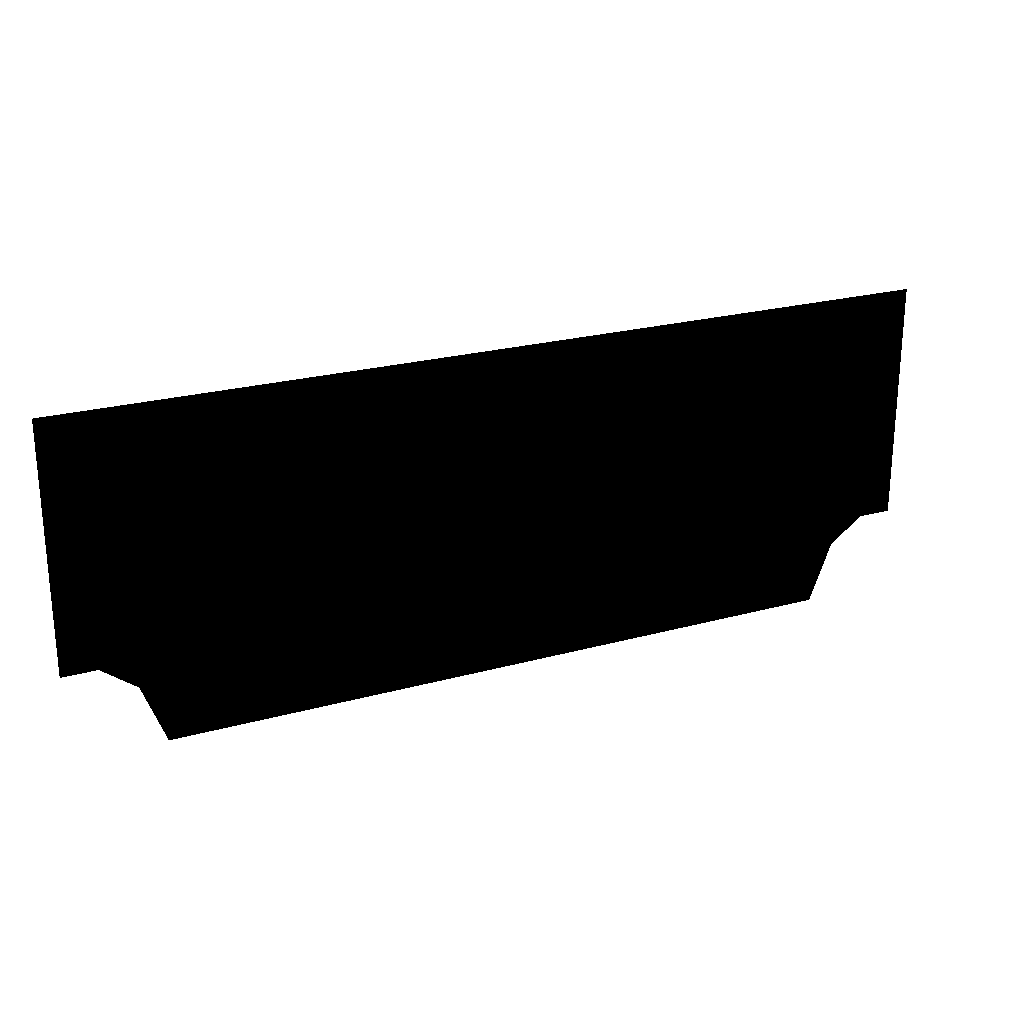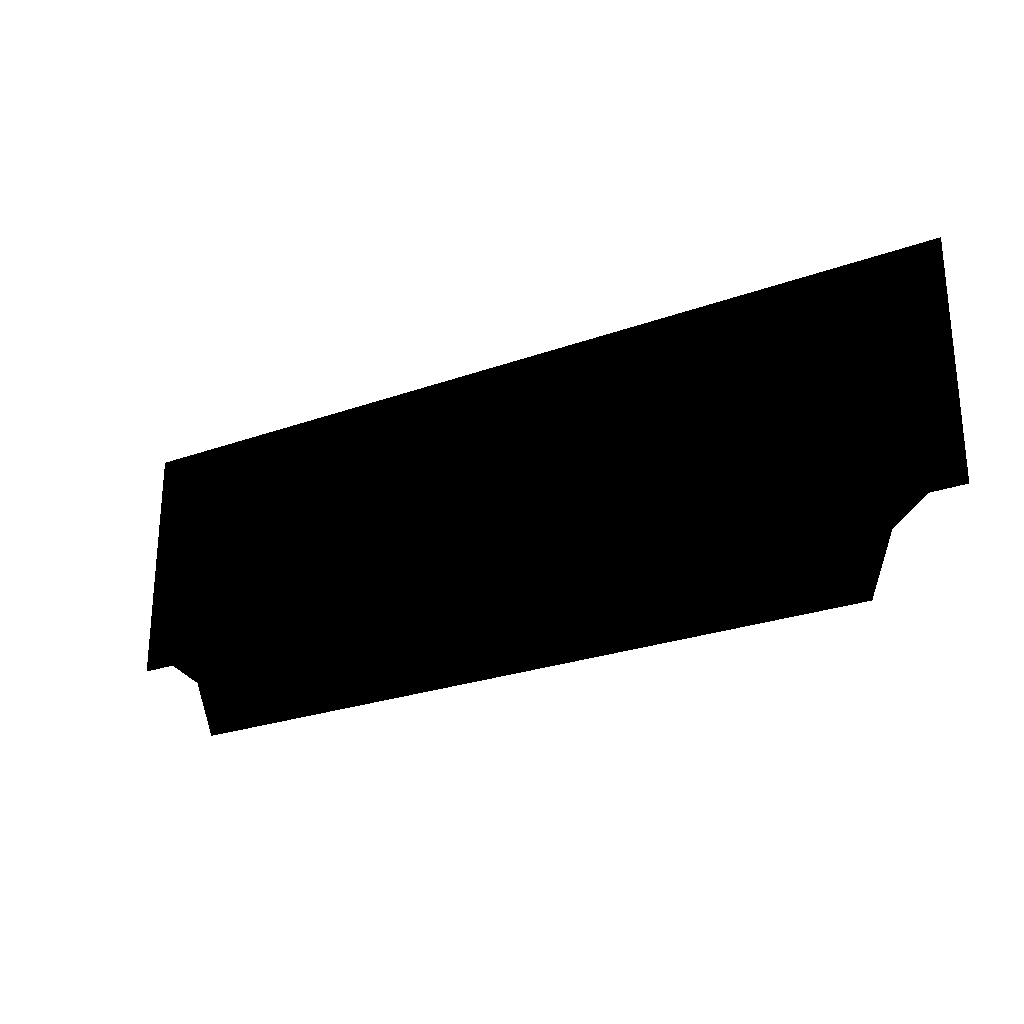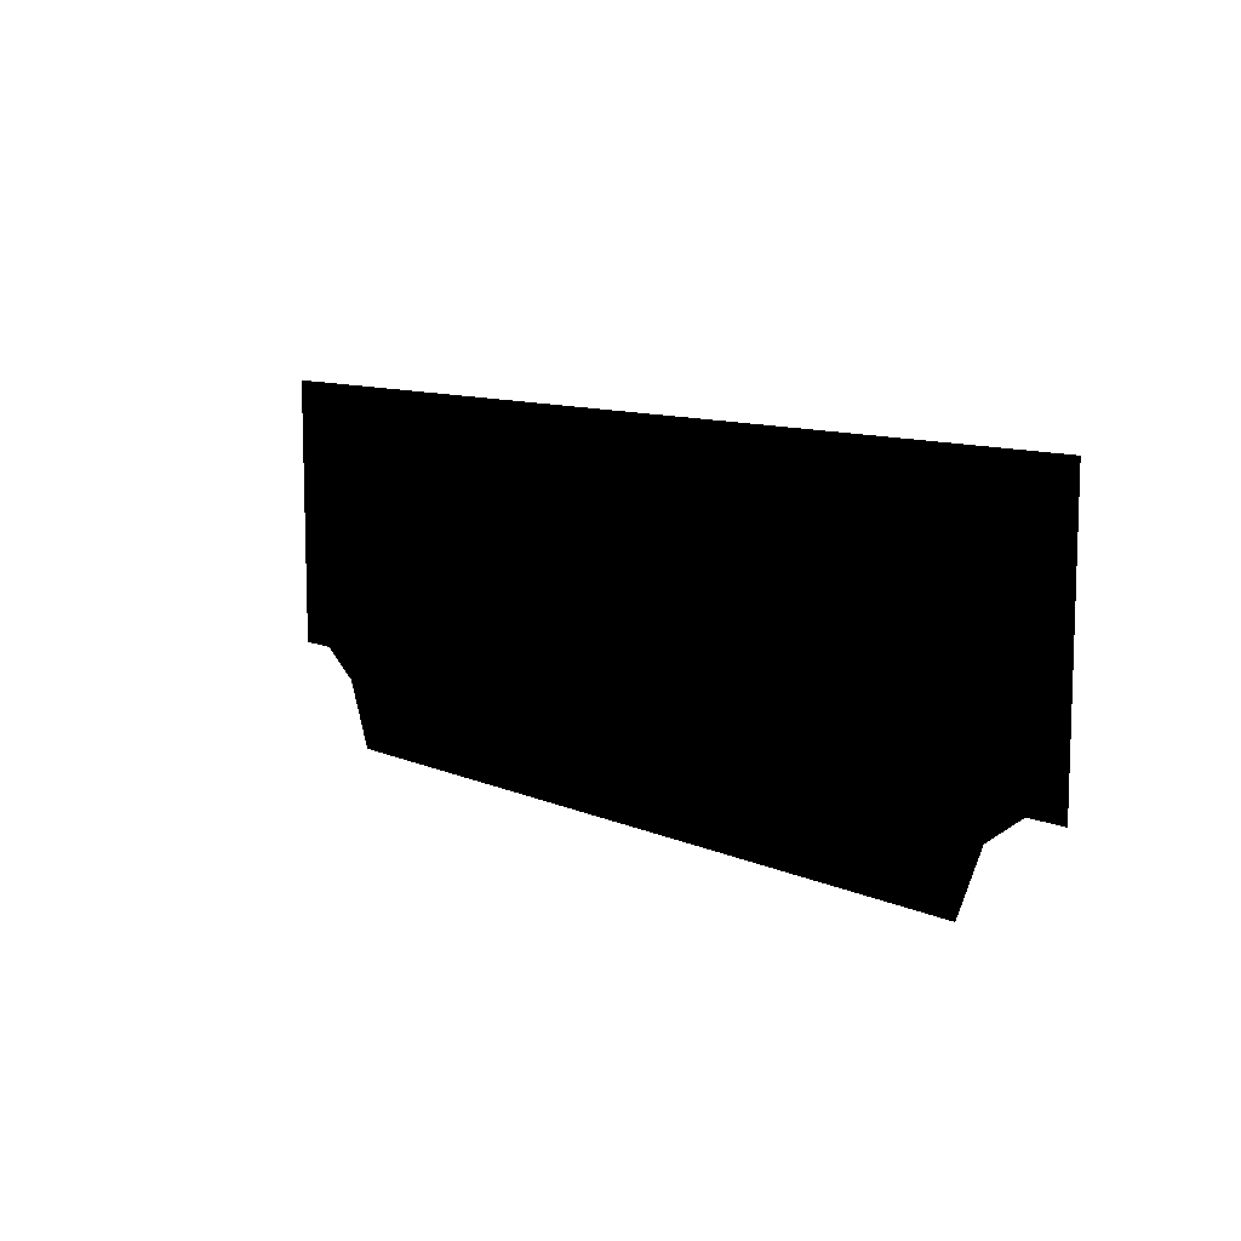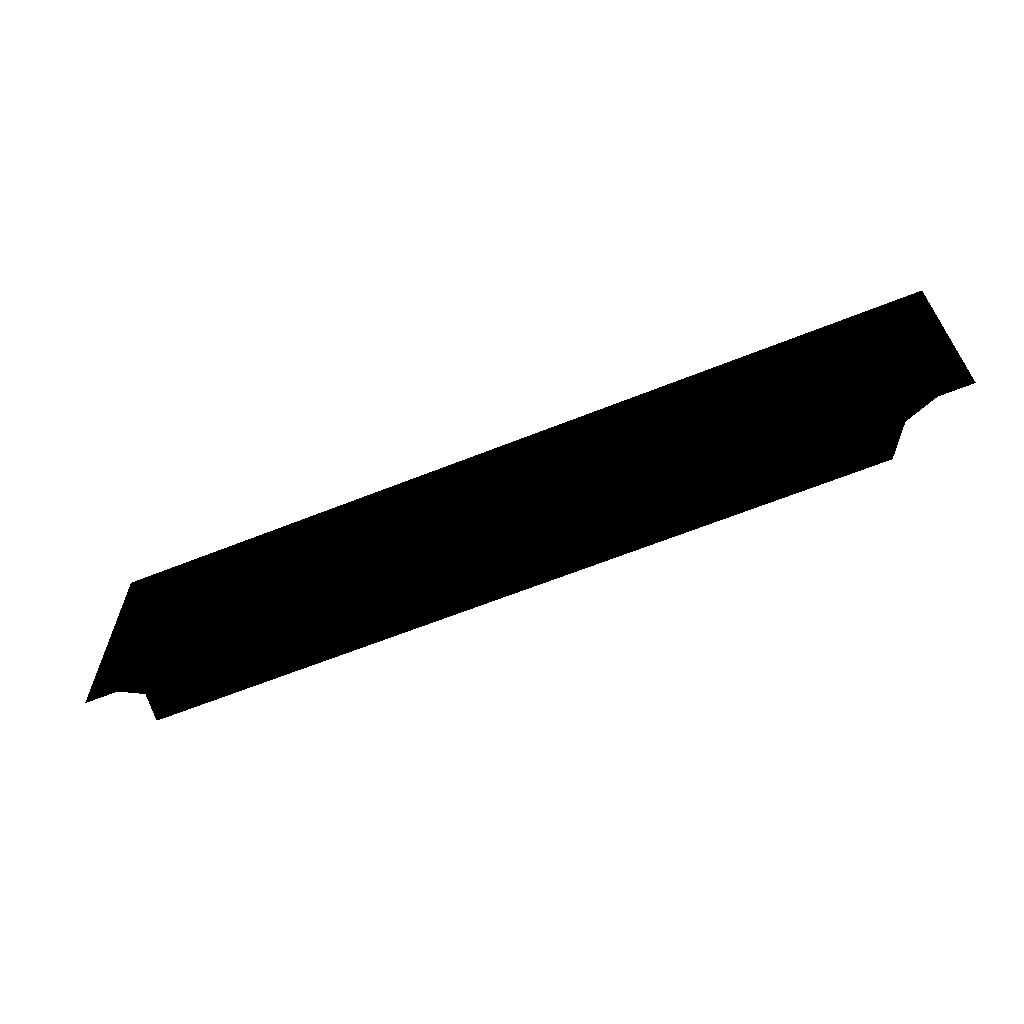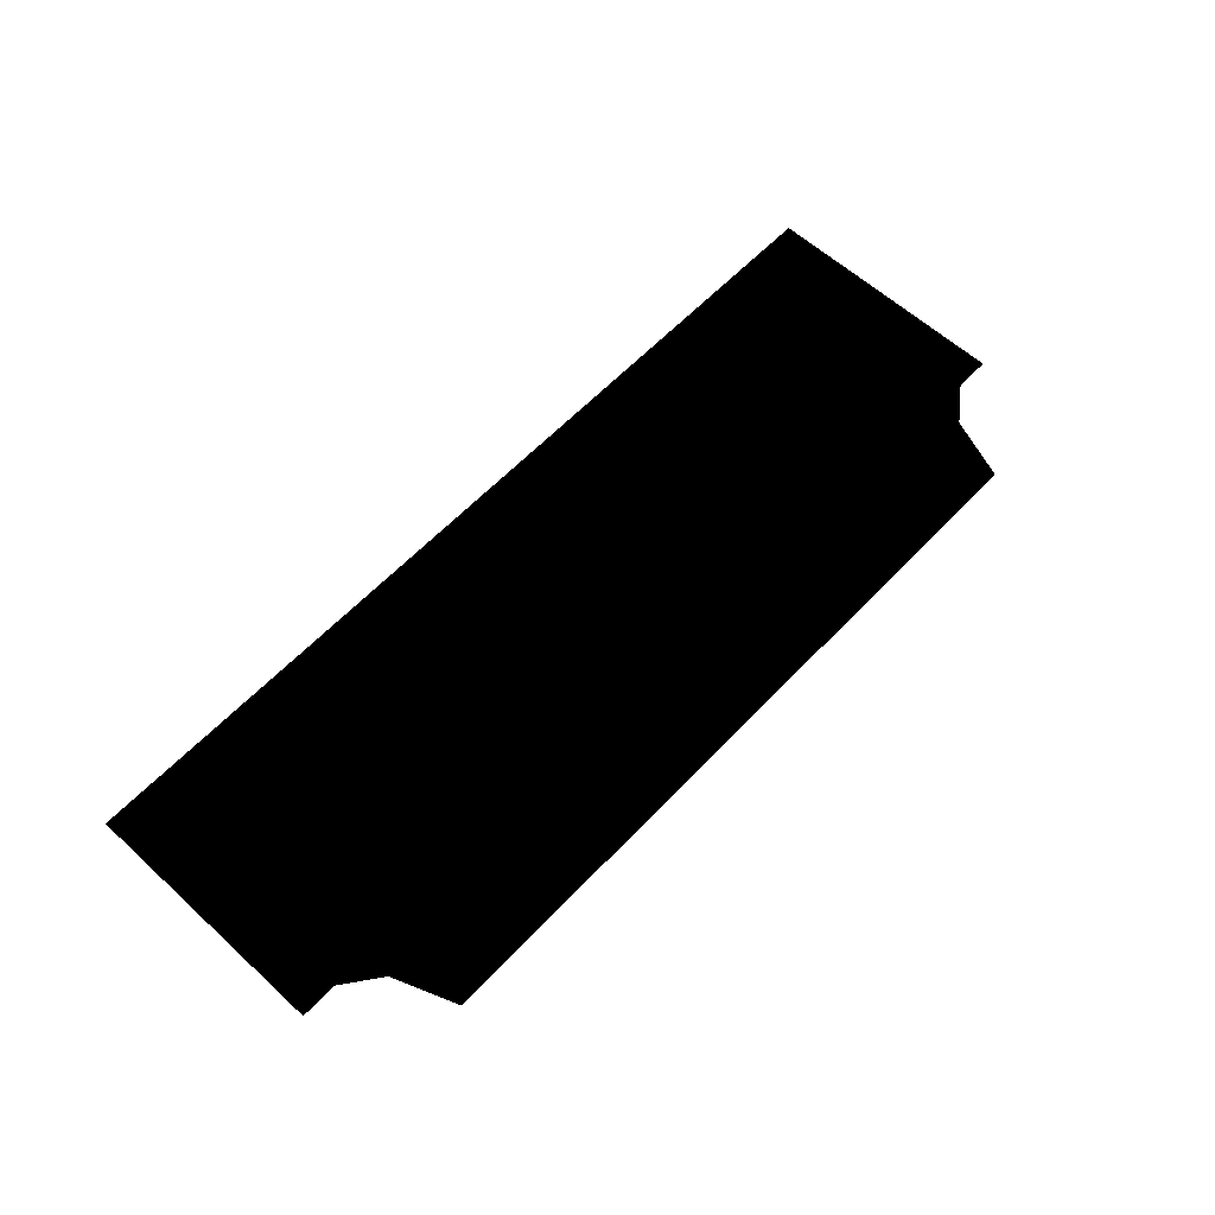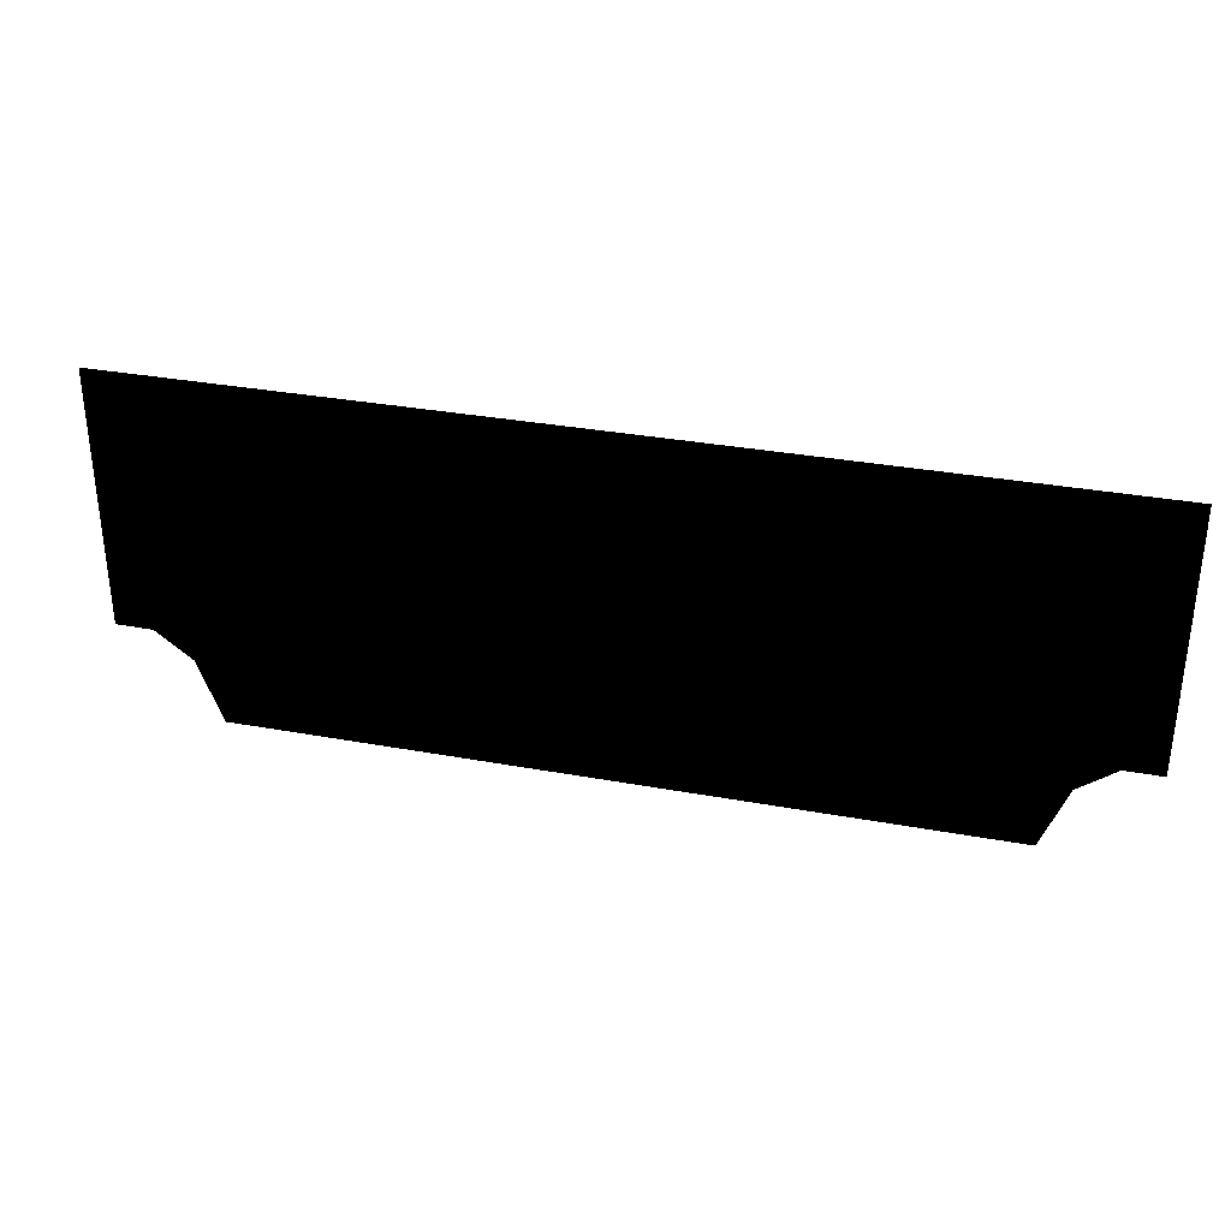
<metadata>
{"format":"obj","ext":"obj","renderer":"f3d","projection":"perspective","resolution":1024,"background":"white","views":[{"elev":23.4,"azim":155.0,"up":"+Y"},{"elev":-25.5,"azim":-149.9,"up":"+Y"},{"elev":10.1,"azim":-131.6,"up":"+Y"},{"elev":-64.0,"azim":22.0,"up":"+Y"},{"elev":60.4,"azim":-46.9,"up":"+Z"},{"elev":33.0,"azim":14.2,"up":"+Y"}]}
</metadata>
<code>
g rockWallTextured_mesh
v -9.213 -5.544 0.0001526
v -10 0.0001526 0.0001526
v -10 -5.544 0.0001526
v -9.213 0.0001526 0.0001526
v -8.425 -6.128 0.0001526
v -8.425 0.0001526 0.0001526
v -7.9 -7.5 0.0001526
v -7.9 0.0001526 0.0001526
v 7.9 -7.5 0.0001526
v 7.9 0.0001526 -0.0001526
v 8.425 -6.128 0.0001526
v 8.425 0.0001526 -0.0001526
v 9.213 -5.544 0.0001526
v 9.213 0.0001526 -0.0001526
v 10 -5.544 0.0001526
v 10 0.0001526 -0.0001526
g rockWallTextured_mesh_0
f 3 2 1
f 2 4 1
f 1 4 5
f 4 6 5
f 5 6 7
f 6 8 7
f 7 8 9
f 8 10 9
f 9 10 11
f 10 12 11
f 11 12 13
f 12 14 13
f 13 14 15
f 14 16 15

</code>
